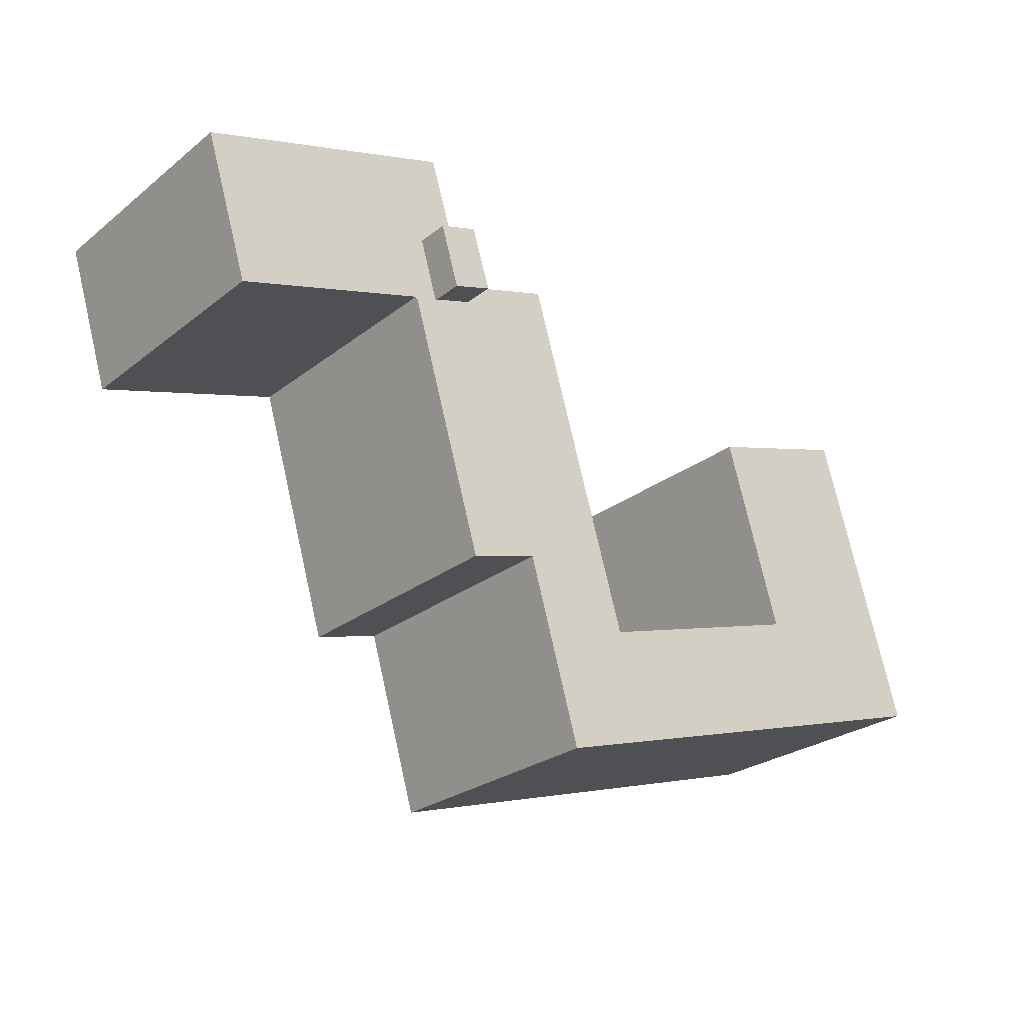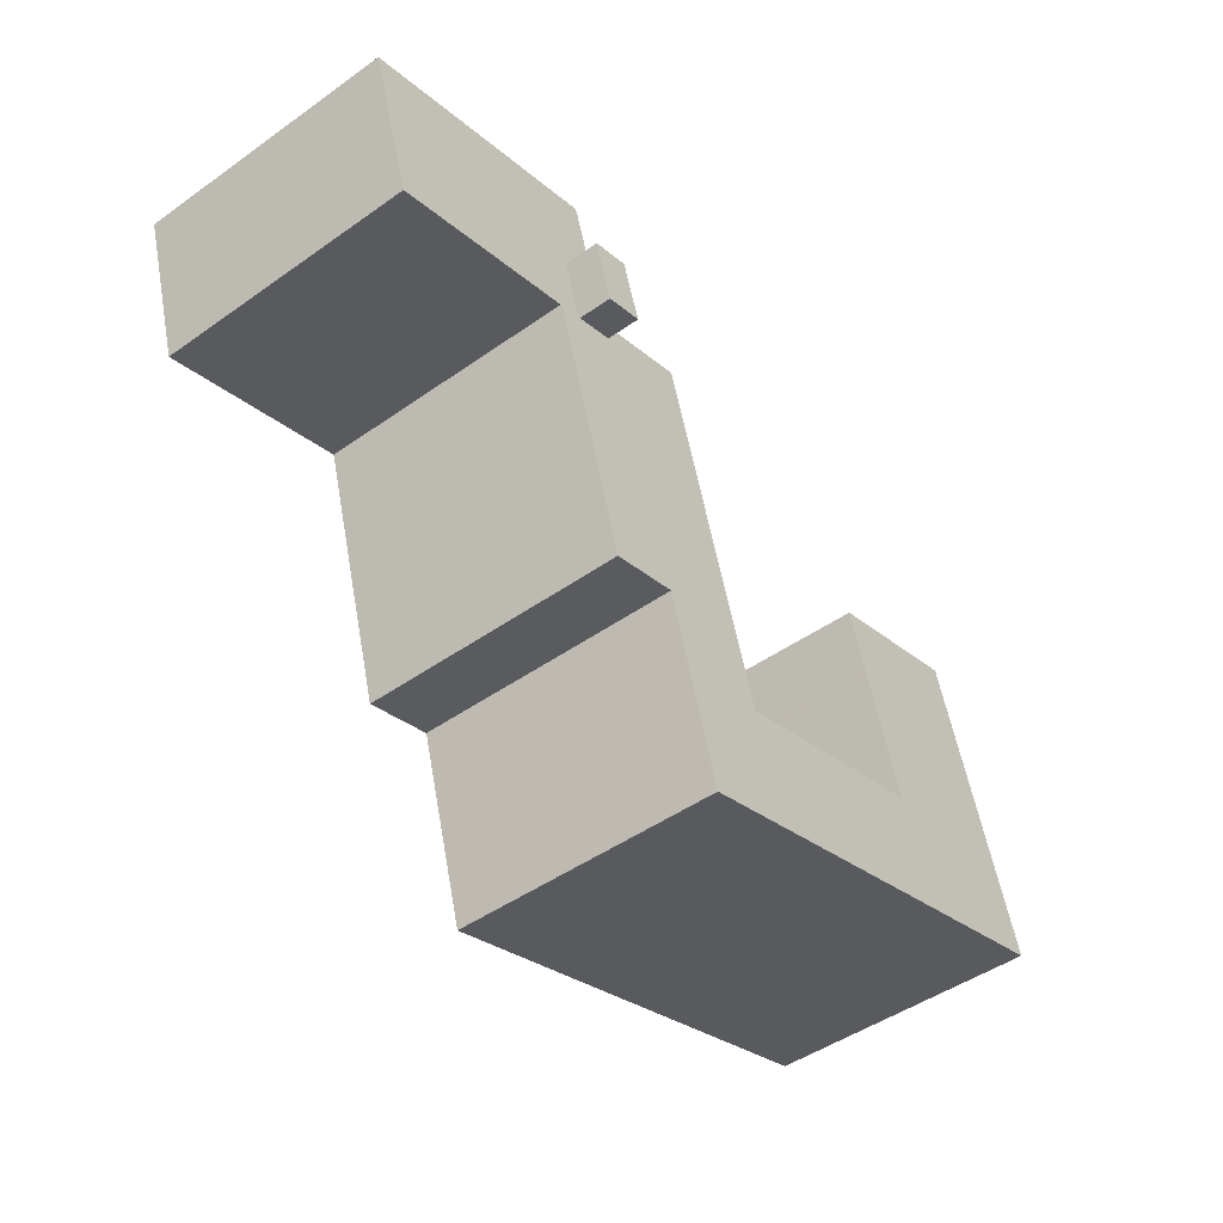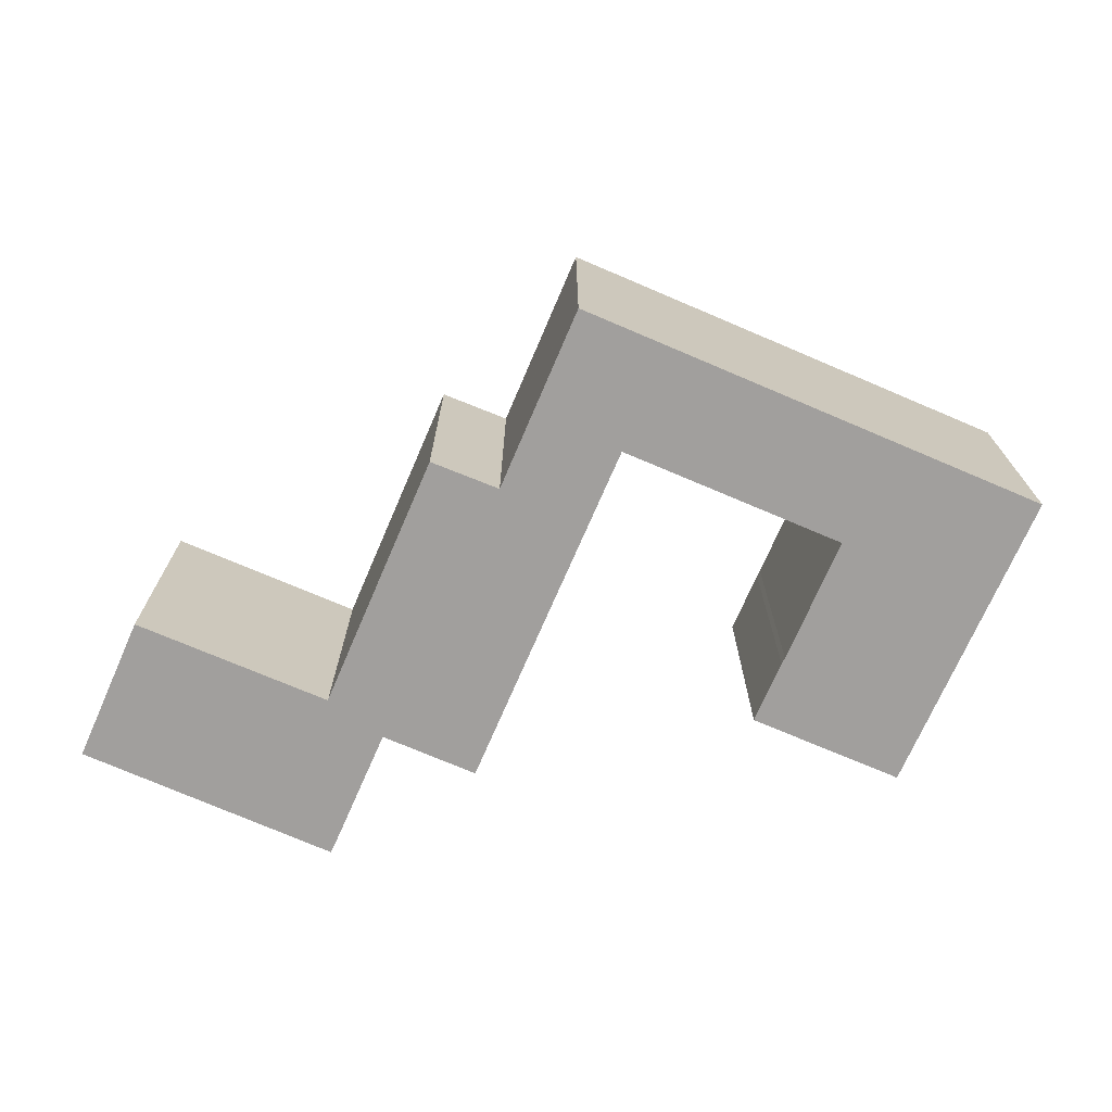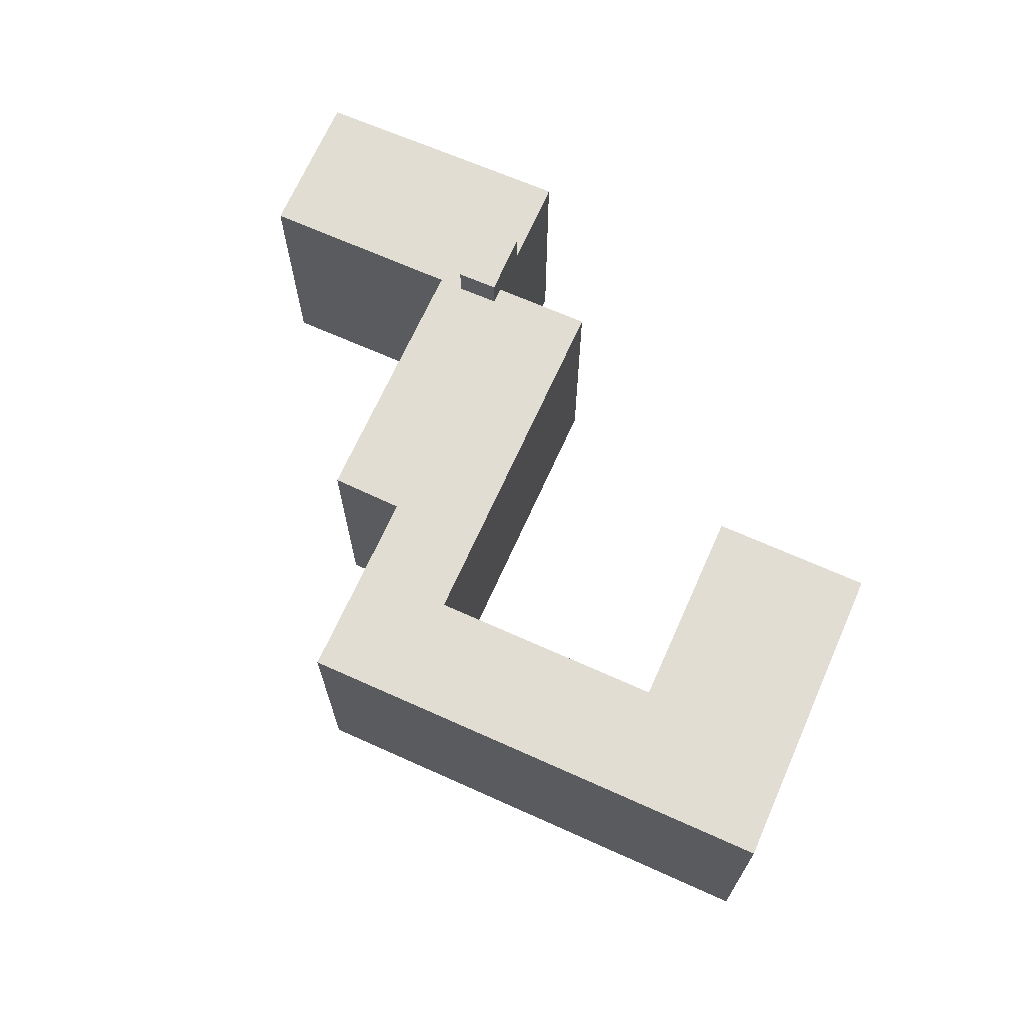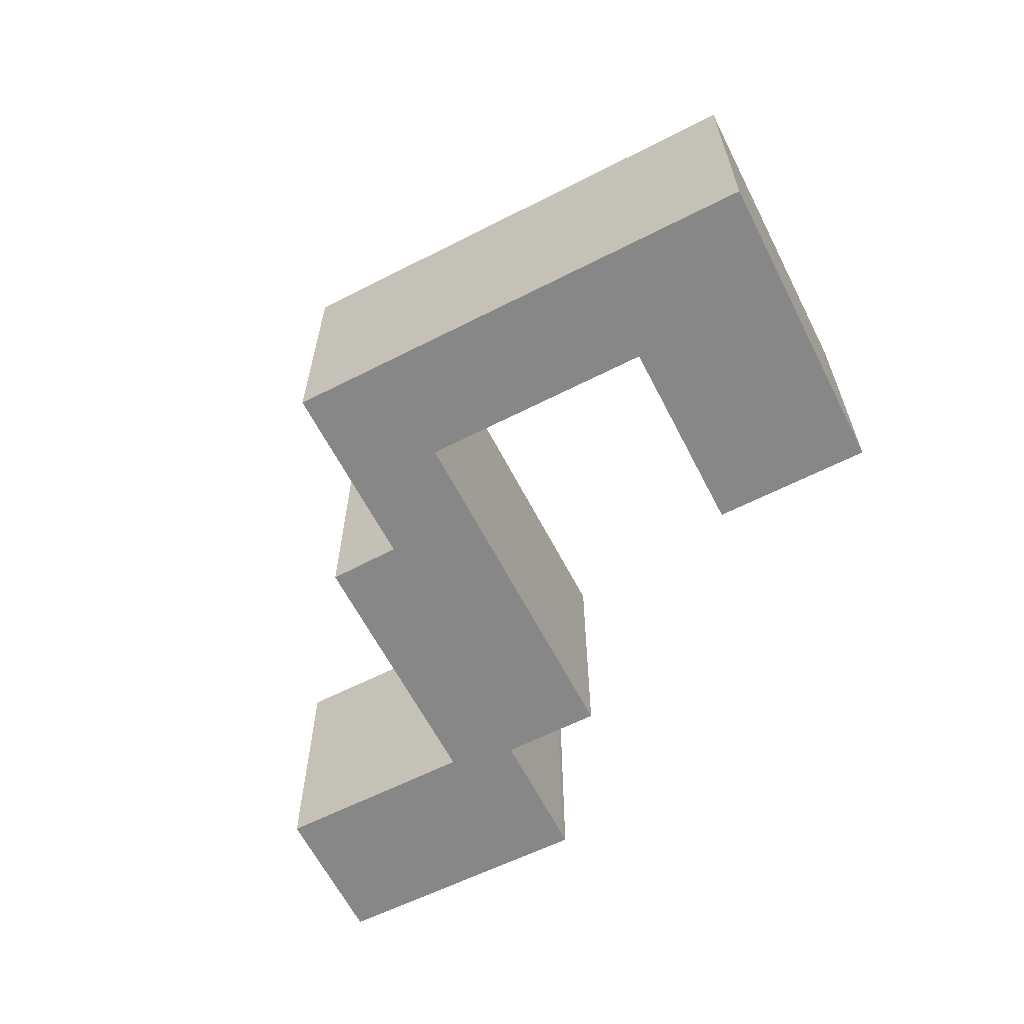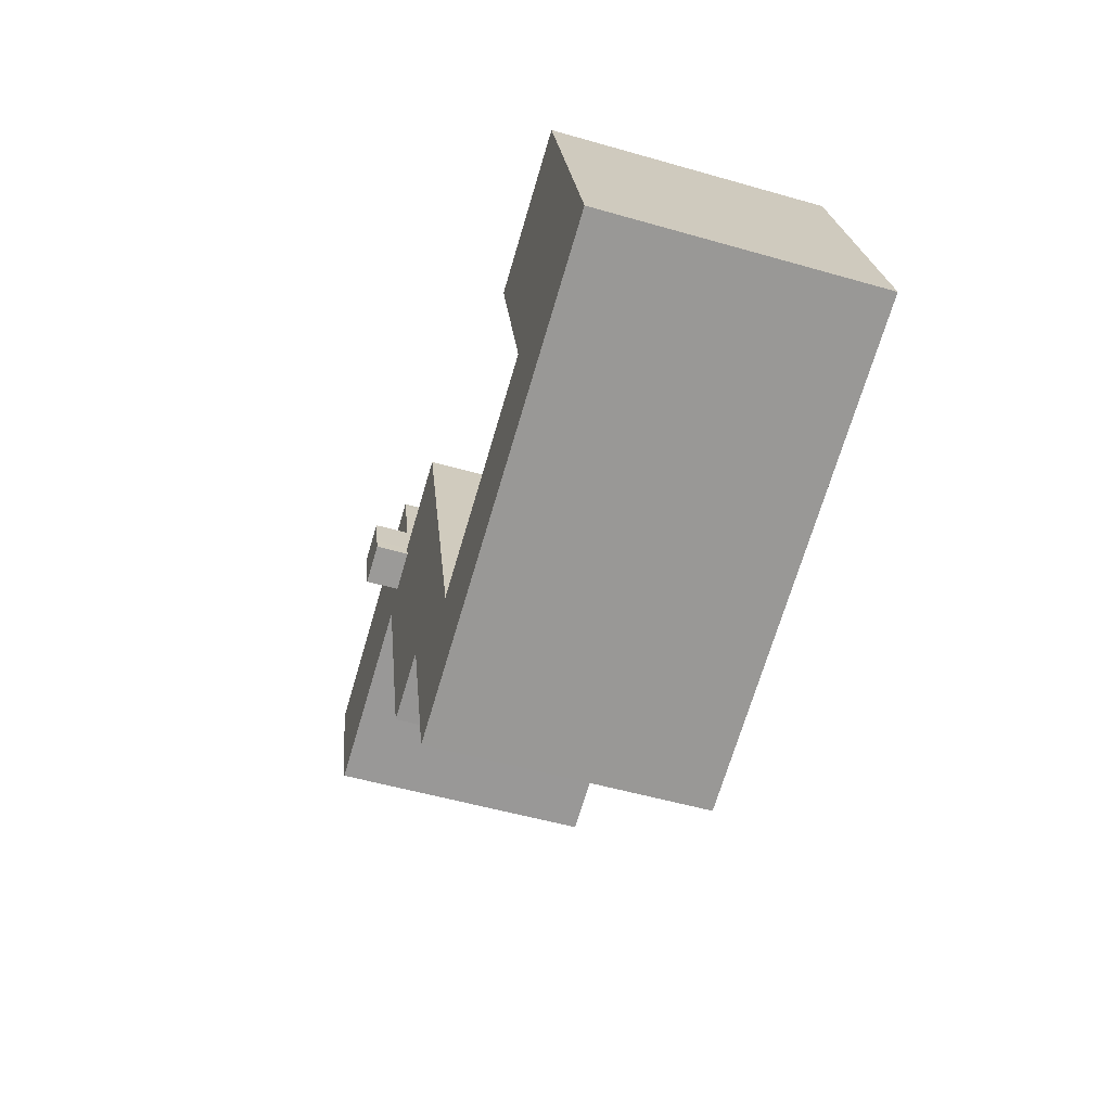
<metadata>
{"format":"obj","ext":"obj","renderer":"f3d","projection":"perspective","resolution":1024,"background":"white","views":[{"elev":-25.3,"azim":141.2,"up":"+Z"},{"elev":-47.2,"azim":128.6,"up":"+Z"},{"elev":-71.5,"azim":173.1,"up":"+Y"},{"elev":68.3,"azim":-139.5,"up":"+Y"},{"elev":-62.5,"azim":-136.4,"up":"+Y"},{"elev":-52.6,"azim":-107.2,"up":"+Z"}]}
</metadata>
<code>
v  12.83 22.18 -3.752
v  0 0 0
v  0 22.18 1.358e-15
v  12.83 2.297e-16 -3.752
v  14.1 22.18 -4.124
v  14.1 2.525e-16 -4.124
v  31.5 22.18 -9.211
v  31.5 5.64e-16 -9.211
v  39.04 22.18 -11.41
v  39.04 6.989e-16 -11.41
v  50.36 24.93 25.3
v  53.62 22.18 24.3
v  50.36 22.18 25.3
v  53.62 24.93 24.3
v  72.13 22.05 19.66
v  72.97 -1.373e-15 22.43
v  72.13 -1.204e-15 19.66
v  72.97 22.05 22.43
v  75.5 -1.912e-15 31.22
v  54.17 22.05 37.76
v  54.17 -2.312e-15 37.76
v  75.5 22.05 31.22
v  75.66 -1.909e-15 31.17
v  75.66 22.05 31.17
v  38.93 -9.751e-16 15.92
v  38.83 22.18 15.59
v  38.83 -9.544e-16 15.59
v  42.39 -1.699e-15 27.74
v  42.76 -1.775e-15 28.99
v  38.93 22.18 15.92
v  42.39 22.18 27.74
v  42.76 22.18 28.99
v  71.94 22.05 19.06
v  71.94 -1.167e-15 19.06
v  55.58 22.18 23.7
v  53.62 22.05 24.3
v  55.58 22.05 23.7
v  43.5 22.18 3.946
v  43.97 -2.335e-16 3.814
v  43.5 -2.416e-16 3.946
v  43.97 22.18 3.814
v  37.38 22.18 10.66
v  37.22 -6.177e-16 10.09
v  37.38 -6.527e-16 10.66
v  37.22 22.18 10.09
v  55.15 24.93 29.48
v  51.94 22.05 30.46
v  55.15 22.05 29.48
v  51.94 24.93 30.46
v  73.42 22.05 23.87
v  73.42 -1.462e-15 23.87
v  5.93 -1.22e-15 19.92
v  7.388 -1.52e-15 24.82
v  5.93 22.18 19.92
v  7.388 22.18 24.82
v  20.14 22.18 21.07
v  20.22 -1.308e-15 21.37
v  20.14 -1.29e-15 21.07
v  20.22 22.18 21.37
v  71.92 22.05 19.06
v  55.63 -1.461e-15 23.87
v  55.63 22.05 23.87
v  71.92 -1.167e-15 19.06
v  50.74 -1.63e-15 26.62
v  50.74 22.18 26.62
v  50.78 -1.629e-15 26.6
v  50.74 24.93 26.62
v  50.78 24.93 26.6
v  52.16 22.18 12.04
v  52.06 -7.17e-16 11.71
v  52.06 22.18 11.71
v  52.16 -7.371e-16 12.04
v  55.58 -1.451e-15 23.7
v  15.48 -3.156e-16 5.154
v  15.45 22.18 5.163
v  15.45 -3.161e-16 5.163
v  15.48 22.18 5.154
v  34.12 1.812e-17 -0.296
v  34.12 22.18 -0.296
v  34.16 1.898e-17 -0.31
v  34.16 22.18 -0.31
v  18.51 22.18 15.57
v  18.69 -9.885e-16 16.14
v  18.51 -9.534e-16 15.57
v  18.69 22.18 16.14
v  49.31 22.18 2.368
v  50.61 -4.147e-16 6.772
v  49.31 -1.45e-16 2.368
v  50.61 22.18 6.772
v  53.96 -2.276e-15 37.16
v  53.96 22.05 37.16
v  7.476 22.18 25.11
v  7.476 -1.538e-15 25.11
v  44.05 22.18 3.793
v  44.05 -2.323e-16 3.793
v  47.33 22.18 2.904
v  47.33 -1.778e-16 2.904
v  34.18 1.604e-17 -0.262
v  36.01 -3.656e-16 5.97
v  34.18 22.18 -0.262
v  36.01 22.18 5.97
v  51.94 -1.865e-15 30.46
v  43.45 22.18 3.782
v  41.64 22.18 -2.445
v  43.45 -2.316e-16 3.782
v  41.64 1.497e-16 -2.445
g defaultobject
f 1 2 3
f 2 1 4
f 4 1 5
f 4 5 6
f 6 5 7
f 6 7 8
f 8 7 9
f 8 9 10
f 11 12 13
f 12 11 14
f 15 16 17
f 16 15 18
f 19 20 21
f 20 19 22
f 22 19 23
f 22 23 24
f 25 26 27
f 26 25 28
f 26 28 29
f 26 29 30
f 30 29 31
f 31 29 32
f 33 17 34
f 17 33 15
f 35 36 37
f 36 35 12
f 38 39 40
f 39 38 41
f 42 43 44
f 43 42 45
f 46 47 48
f 47 46 49
f 50 16 18
f 16 50 24
f 16 24 51
f 51 24 23
f 52 3 2
f 3 52 53
f 3 53 54
f 54 53 55
f 56 57 58
f 57 56 59
f 12 48 36
f 48 12 46
f 46 12 14
f 60 61 62
f 61 60 63
f 63 60 33
f 63 33 34
f 64 32 29
f 32 64 65
f 65 64 66
f 65 66 67
f 67 66 68
f 69 70 71
f 70 69 72
f 72 69 35
f 72 35 73
f 73 35 37
f 73 37 62
f 73 62 61
f 74 75 76
f 75 74 77
f 77 74 78
f 77 78 79
f 79 78 80
f 79 80 81
f 82 83 84
f 83 82 85
f 85 58 83
f 58 85 56
f 86 87 88
f 87 86 89
f 20 90 21
f 90 20 91
f 92 53 93
f 53 92 55
f 94 39 41
f 39 94 95
f 95 94 96
f 95 96 97
f 97 96 86
f 97 86 88
f 75 84 76
f 84 75 82
f 98 81 80
f 81 98 99
f 81 99 43
f 81 43 100
f 100 43 101
f 101 43 45
f 91 47 90
f 102 68 66
f 68 102 90
f 68 90 47
f 68 47 49
f 22 91 20
f 91 22 47
f 47 22 48
f 48 22 36
f 36 22 62
f 62 22 60
f 60 22 24
f 60 24 50
f 60 50 18
f 60 18 15
f 60 15 33
f 37 36 62
f 59 55 92
f 55 59 54
f 54 59 3
f 3 59 82
f 3 82 75
f 3 75 1
f 82 59 56
f 82 56 85
f 1 75 77
f 1 77 79
f 1 79 5
f 5 79 7
f 7 79 81
f 65 31 32
f 31 65 30
f 30 65 26
f 26 65 42
f 42 65 45
f 45 65 101
f 101 65 100
f 100 65 81
f 81 65 7
f 7 65 38
f 38 65 41
f 41 65 13
f 41 13 12
f 41 12 94
f 94 12 96
f 96 12 35
f 96 35 86
f 86 35 89
f 89 35 69
f 89 69 71
f 7 103 9
f 103 7 38
f 9 103 104
f 89 70 87
f 70 89 71
f 67 14 11
f 14 67 68
f 14 68 46
f 46 68 49
f 26 44 27
f 44 26 42
f 59 93 57
f 93 59 92
f 67 13 65
f 13 67 11
f 93 58 57
f 58 93 83
f 83 93 84
f 84 93 76
f 76 93 53
f 76 53 52
f 19 51 23
f 51 19 21
f 51 21 16
f 16 21 17
f 17 21 34
f 34 21 63
f 63 21 61
f 61 21 90
f 61 90 102
f 61 102 73
f 73 102 72
f 72 102 66
f 72 66 64
f 72 64 29
f 72 29 70
f 70 29 87
f 87 29 28
f 87 28 25
f 87 25 88
f 88 25 97
f 97 25 95
f 95 25 27
f 95 27 39
f 39 27 40
f 40 27 44
f 40 44 105
f 105 44 106
f 106 44 43
f 106 43 99
f 106 99 10
f 10 99 98
f 10 98 80
f 10 80 8
f 8 80 78
f 8 78 74
f 8 74 6
f 6 74 76
f 6 76 52
f 6 52 2
f 6 2 4
f 104 10 9
f 10 104 103
f 10 103 38
f 10 38 105
f 105 38 40
f 10 105 106

</code>
